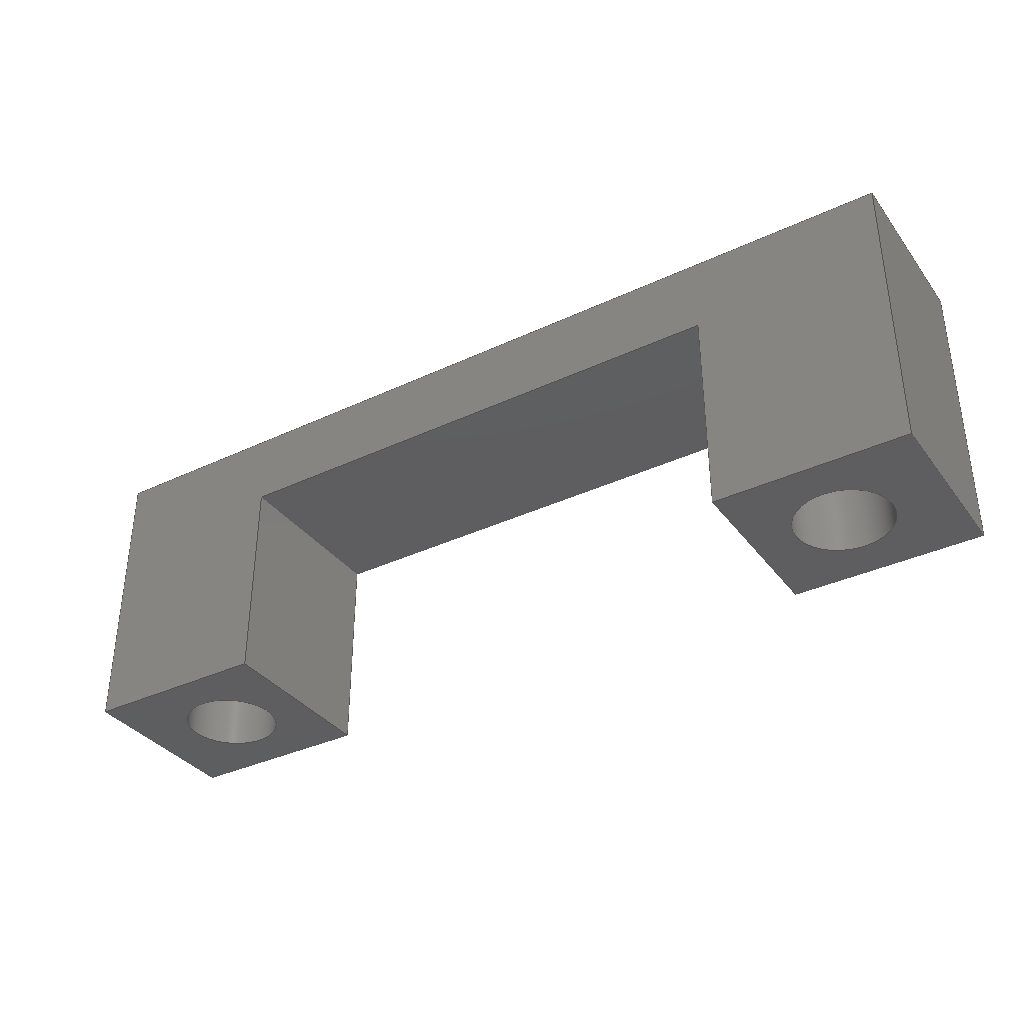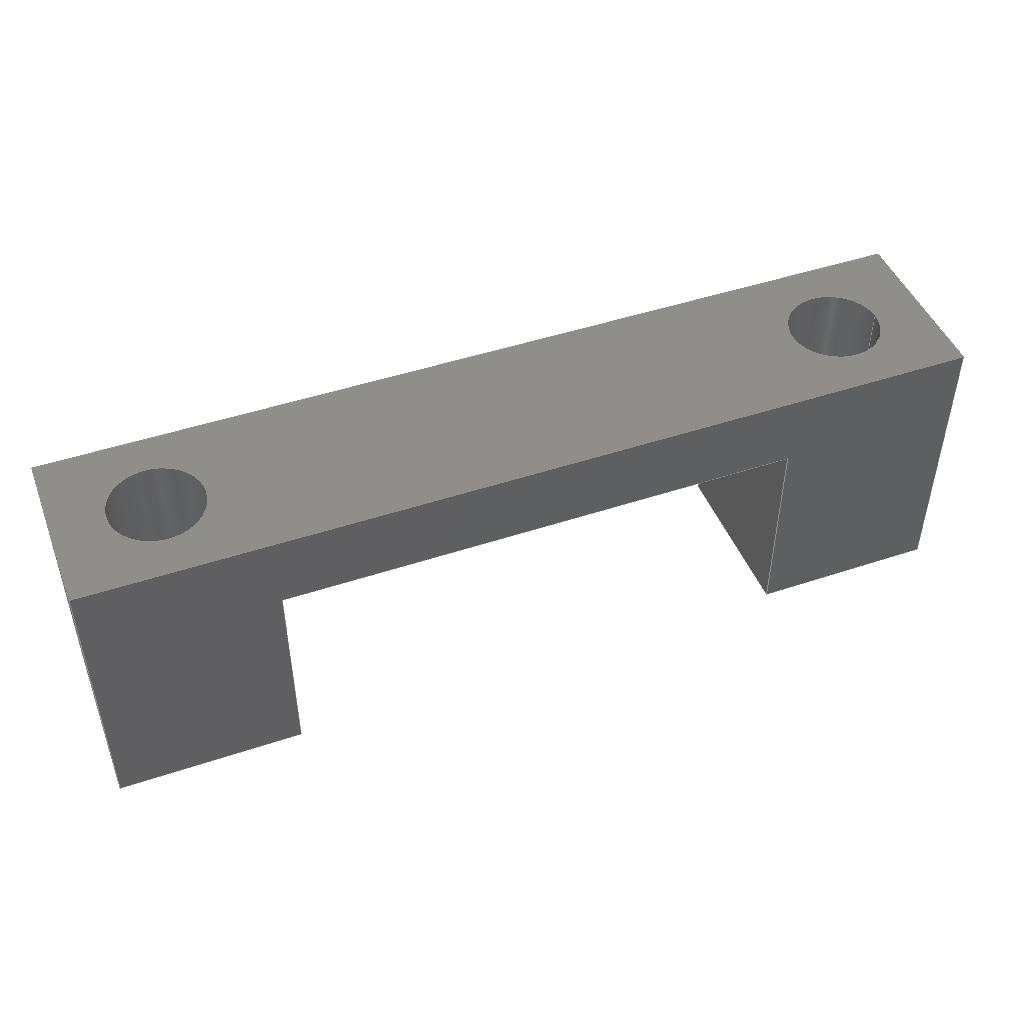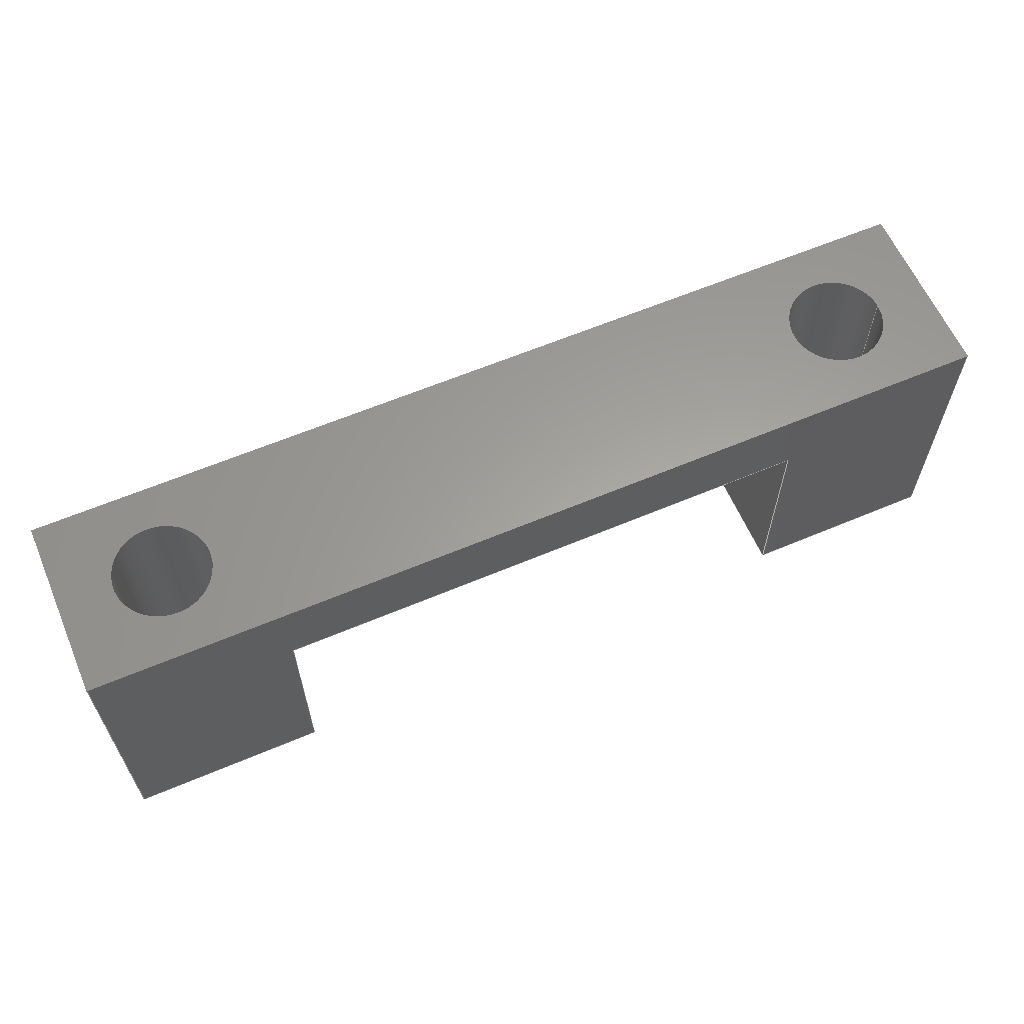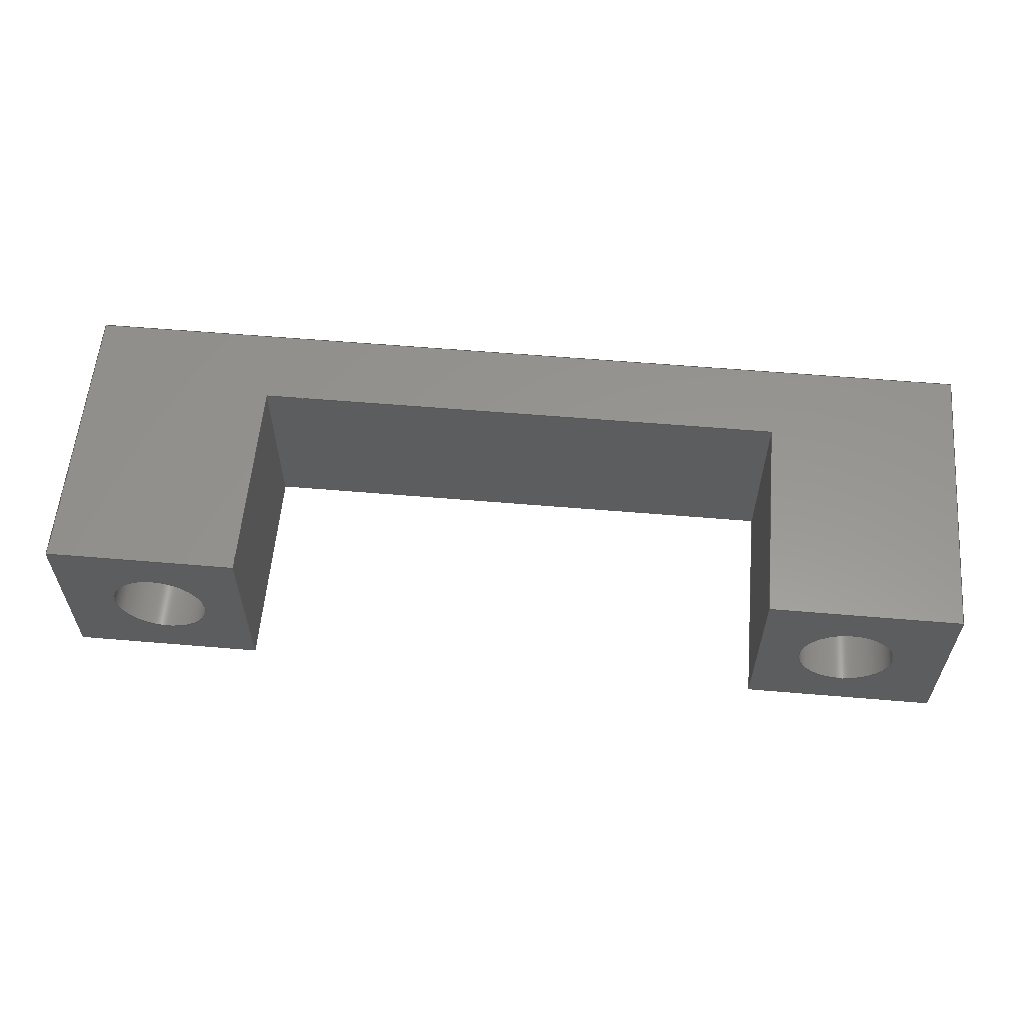
<metadata>
{"format":"iges","ext":"igs","renderer":"f3d","projection":"perspective","resolution":1024,"background":"white","views":[{"elev":-35.7,"azim":-148.2,"up":"+Z"},{"elev":46.5,"azim":159.1,"up":"+Z"},{"elev":61.5,"azim":156.7,"up":"+Z"},{"elev":58.4,"azim":-175.0,"up":"+Y"}]}
</metadata>
<code>

,,29HDirectional Motor Fixation v2,29HDirectional Motor Fixation v2,7Hun
known,7Hunknown,32,38,7,99,15,,1,2,2HMM,1,0.08,15H2.02e+07,0.01,
1e+04,7Hunknown,7Hunknown,11,0,15H2.02e+07;
     186       1                                                00000000
     186            -151       1       0                               0
     514       2                                                00010000
     514                       1       1                               0
     510       3                                                00010000
     510            -151       1       1                               0
     510       4                                                00010000
     510            -151       1       1                               0
     510       5                                                00010000
     510            -151       1       1                               0
     510       6                                                00010000
     510            -151       1       1                               0
     510       7                                                00010000
     510            -151       1       1                               0
     510       8                                                00010000
     510            -151       1       1                               0
     510       9                                                00010000
     510            -151       1       1                               0
     510      10                                                00010000
     510            -151       1       1                               0
     510      11                                                00010000
     510            -151       1       1                               0
     510      12                                                00010000
     510            -151       1       1                               0
     510      13                                                00010000
     510            -151       1       1                               0
     510      14                                                00010000
     510            -151       1       1                               0
     508      15                                                00010000
     508                       1       1                               0
     508      16                                                00010000
     508                       1       1                               0
     508      17                                                00010000
     508                       1       1                               0
     508      18                                                00010000
     508                       1       1                               0
     508      19                                                00010000
     508                       1       1                               0
     508      20                                                00010000
     508                       1       1                               0
     508      21                                                00010000
     508                       1       1                               0
     508      22                                                00010000
     508                       2       1                               0
     508      24                                                00010000
     508                       1       1                               0
     508      25                                                00010000
     508                       1       1                               0
     508      26                                                00010000
     508                       1       1                               0
     508      27                                                00010000
     508                       1       1                               0
     508      28                                                00010000
     508                       2       1                               0
     508      30                                                00010000
     508                       1       1                               0
     508      31                                                00010000
     508                       1       1                               0
     508      32                                                00010000
     508                       1       1                               0
     126      33                                                00010000
     126       0               2       0                               0
     126      35                                                00010000
     126       0               2       0                               0
     126      37                                                00010000
     126       0               2       0                               0
     126      39                                                00010000
     126       0               2       0                               0
     126      41                                                00010000
     126       0               2       0                               0
     126      43                                                00010000
     126       0               2       0                               0
     126      45                                                00010000
     126       0               2       0                               0
     126      47                                                00010000
     126       0               2       0                               0
     126      49                                                00010000
     126       0               2       0                               0
     126      51                                                00010000
     126       0               2       0                               0
     126      53                                                00010000
     126       0               2       0                               0
     126      55                                                00010000
     126       0               2       0                               0
     126      57                                                00010000
     126       0               2       0                               0
     126      59                                                00010000
     126       0               9       0                               0
     126      68                                                00010000
     126       0               2       0                               0
     126      70                                                00010000
     126       0               2       0                               0
     126      72                                                00010000
     126       0               2       0                               0
     126      74                                                00010000
     126       0               9       0                               0
     126      83                                                00010000
     126       0               2       0                               0
     126      85                                                00010000
     126       0               2       0                               0
     126      87                                                00010000
     126       0               2       0                               0
     126      89                                                00010000
     126       0               9       0                               0
     126      98                                                00010000
     126       0               3       0                               0
     126     101                                                00010000
     126       0               9       0                               0
     126     110                                                00010000
     126       0               3       0                               0
     126     113                                                00010000
     126       0               2       0                               0
     126     115                                                00010000
     126       0               2       0                               0
     126     117                                                00010000
     126       0               2       0                               0
     126     119                                                00010000
     126       0               2       0                               0
     126     121                                                00010000
     126       0               2       0                               0
     128     123                                                00010000
     128       0    -151       4       0                               0
     128     127                                                00010000
     128       0    -151       4       0                               0
     128     131                                                00010000
     128       0    -151       3       0                               0
     128     134                                                00010000
     128       0    -151       3       0                               0
     128     137                                                00010000
     128       0    -151       3       0                               0
     128     140                                                00010000
     128       0    -151       3       0                               0
     128     143                                                00010000
     128       0    -151      15       0                               0
     128     158                                                00010000
     128       0    -151      14       0                               0
     128     172                                                00010000
     128       0    -151       3       0                               0
     128     175                                                00010000
     128       0    -151       3       0                               0
     128     178                                                00010000
     128       0    -151       3       0                               0
     128     181                                                00010000
     128       0    -151       3       0                               0
     502     184                                                00010000
     502                       6       1                               0
     504     190                                                00010001
     504                       8       1                               0
     406     198                                                00000000
     406                       1      15                               0
     314     199                                                00000200
     314                       2       0                               0
186,3,1,0,0,1,149;                                                     1
514,12,5,1,7,1,9,1,11,1,13,1,15,1,17,1,19,1,21,1,23,1,25,1,27,1;       3
510,121,1,1,29;                                                        5
510,123,1,1,31;                                                        7
510,125,1,1,33;                                                        9
510,127,2,1,35,37;                                                    11
510,129,2,1,39,41;                                                    13
510,131,1,1,43;                                                       15
510,133,1,1,45;                                                       17
510,135,1,1,47;                                                       19
510,137,1,1,49;                                                       21
510,139,1,1,51;                                                       23
510,141,1,1,53;                                                       25
510,143,3,1,55,57,59;                                                 27
508,4,0,147,1,0,0,0,147,2,0,0,0,147,3,1,0,0,147,4,0,0;                29
508,4,0,147,5,0,0,0,147,6,0,0,0,147,7,1,0,0,147,8,0,0;                31
508,4,0,147,9,0,0,0,147,3,0,0,0,147,10,0,0,0,147,7,0,0;               33
508,4,0,147,5,1,0,0,147,11,1,0,0,147,12,1,0,0,147,13,1,0;             35
508,1,0,147,14,0,0;                                                   37
508,4,0,147,1,1,0,0,147,15,1,0,0,147,16,1,0,0,147,17,1,0;             39
508,1,0,147,18,0,0;                                                   41
508,8,0,147,4,1,0,0,147,9,1,0,0,147,6,1,0,0,147,13,0,0,0,147,19,      43
1,0,0,147,20,0,0,0,147,21,0,0,0,147,15,0,0;                           43
508,4,0,147,22,0,0,0,147,23,1,0,0,147,18,1,0,0,147,23,0,0;            45
508,4,0,147,24,0,0,0,147,25,1,0,0,147,14,1,0,0,147,25,0,0;            47
508,4,0,147,12,0,0,0,147,26,1,0,0,147,27,0,0,0,147,19,0,0;            49
508,4,0,147,16,0,0,0,147,21,1,0,0,147,28,0,0,0,147,29,0,0;            51
508,8,0,147,2,1,0,0,147,17,0,0,0,147,29,1,0,0,147,30,0,0,0,147,       53
26,0,0,0,147,11,0,0,0,147,8,1,0,0,147,10,1,0;                         53
508,4,0,147,30,1,0,0,147,28,1,0,0,147,20,1,0,0,147,27,1,0;            55
508,1,0,147,24,1,0;                                                   57
508,1,0,147,22,1,0;                                                   59
126,1,1,0,0,1,0,-0.2,-0.2,0.6,0.6,        61
1,1,-12,4,0,-12,-4,0,-0.2,0.6,0,0,0;         61
126,1,1,0,0,1,0,-0.95,-0.95,0,0,1,1,-12,4,9.5,-12,4,0,       63
-0.95,0,0,0,0;                                                    63
126,1,1,0,0,1,0,0,0,0.8,0.8,1,1,      65
-12,4,9.5,-12,-4,9.5,0,0.8,0,0,0;               65
126,1,1,0,0,1,0,0,0,0.95,0.95,1,1,-12,-4,0,-12,-4,9.5,       67
0,0.95,0,0,0;                                                     67
126,1,1,0,0,1,0,-0.2,-0.2,0.6,0.6,1,1,12,-4,0,12,4,0,         69
-0.2,0.6,0,0,0;                                                    69
126,1,1,0,0,1,0,-0.95,-0.95,0,0,1,1,12,-4,9.5,12,-4,0,       71
-0.95,0,0,0,0;                                                    71
126,1,1,0,0,1,0,0,0,0.8,0.8,1,1,12,-4,9.5,12,4,9.5,0,        73
0.8,0,0,0;                                                         73
126,1,1,0,0,1,0,0,0,0.95,0.95,1,1,12,4,0,12,4,9.5,0,        75
0.95,0,0,0;                                                        75
126,1,1,0,0,1,0,-0.175,-0.175,2.225,2.225,1,1,-12,-4,9.5,         77
12,-4,9.5,-0.175,2.225,0,0,0;                                    77
126,1,1,0,0,1,0,-0.175,-0.175,2.225,2.225,1,1,12,4,9.5,-12,      79
4,9.5,-0.175,2.225,0,0,0;                                         79
126,1,1,0,0,1,0,3.25,3.25,4.1,4.1,1,1,12,4,0,20.5,4,0,         81
3.25,4.1,0,0,0;                                                    81
126,1,1,0,0,1,0,0,0,0.8,0.8,1,1,20.5,4,0,20.5,-4,0,0,        83
0.8,0,0,0;                                                         83
126,1,1,0,0,1,0,0,0,0.85,0.85,1,1,20.5,-4,0,12,-4,0,0,      85
0.85,0,0,0;                                                        85
126,8,2,0,1,0,0,-3.142,-3.142,                  87
-3.142,-1.571,-1.571,0,0,            87
1.571,1.571,3.142,                     87
3.142,3.142,1,0.7071,1,            87
0.7071,1,0.7071,1,0.7071,1,       87
13.85,-2.918D-16,0,13.85,2.15,0,16,2.15,0,18.15,       87
2.15,0,18.15,-5.551D-16,0,18.15,-2.15,0,16,-2.15,      87
0,13.85,-2.15,0,13.85,-8.184D-16,0,                     87
-3.142,3.142,0,0,0;                          87
126,1,1,0,0,1,0,3.25,3.25,4.1,4.1,1,1,-12,-4,0,-20.5,-4,        89
0,3.25,4.1,0,0,0;                                                 89
126,1,1,0,0,1,0,0,0,0.8,0.8,1,1,-20.5,-4,0,-20.5,4,0,0,      91
0.8,0,0,0;                                                         91
126,1,1,0,0,1,0,0,0,0.85,0.85,1,1,-20.5,4,0,-12,4,0,0,      93
0.85,0,0,0;                                                        93
126,8,2,0,1,0,0,-3.142,-3.142,                  95
-3.142,-1.571,-1.571,0,0,            95
1.571,1.571,3.142,                     95
3.142,3.142,1,0.7071,1,            95
0.7071,1,0.7071,1,0.7071,1,       95
-18.15,8.184D-16,0,-18.15,2.15,0,-16,2.15,0,           95
-13.85,2.15,0,-13.85,5.551D-16,0,-13.85,-2.15,0,        95
-16,-2.15,0,-18.15,-2.15,0,-18.15,2.918D-16,0,         95
-3.142,3.142,0,0,0;                          95
126,1,1,0,0,1,0,0,0,1.3,1.3,1,1,20.5,-4,0,20.5,-4,13,0,      97
1.3,0,0,0;                                                         97
126,1,1,0,0,1,0,-4.1,-4.1,0,0,1,1,-20.5,-4,13,20.5,-4,         99
13,-4.1,0,0,0,0;                                                 99
126,1,1,0,0,1,0,0,0,1.3,1.3,1,1,-20.5,-4,0,-20.5,-4,13,      101
0,1.3,0,0,0;                                                     101
126,8,2,0,1,0,0,-3.142,-3.142,                 103
-3.142,-1.571,-1.571,0,0,           103
1.571,1.571,3.142,                    103
3.142,3.142,1,0.7071,1,           103
0.7071,1,0.7071,1,0.7071,1,      103
-18.15,8.184D-16,13,-18.15,2.15,13,-16,2.15,13,       103
-13.85,2.15,13,-13.85,5.551D-16,13,-13.85,-2.15,        103
13,-16,-2.15,13,-18.15,-2.15,13,-18.15,2.918D-16,     103
13,-3.142,3.142,0,0,0;                     103
126,1,1,0,0,1,0,-6.047,-6.047,0,0,1,1,     105
-18.15,5.551D-16,13,-18.15,5.551D-16,0,      105
-6.047,0,0,0,0;                                       105
126,8,2,0,1,0,0,-3.142,-3.142,                 107
-3.142,-1.571,-1.571,0,0,           107
1.571,1.571,3.142,                    107
3.142,3.142,1,0.7071,1,           107
0.7071,1,0.7071,1,0.7071,1,      107
13.85,-2.918D-16,13,13.85,2.15,13,16,2.15,13,         107
18.15,2.15,13,18.15,-5.551D-16,13,18.15,-2.15,13,      107
16,-2.15,13,13.85,-2.15,13,13.85,-8.184D-16,13,       107
-3.142,3.142,0,0,0;                         107
126,1,1,0,0,1,0,-6.047,-6.047,0,0,1,1,     109
13.85,-5.551D-16,13,13.85,-5.551D-16,0,      109
-6.047,0,0,0,0;                                       109
126,1,1,0,0,1,0,0,0,1.3,1.3,1,1,20.5,4,0,20.5,4,13,0,       111
1.3,0,0,0;                                                        111
126,1,1,0,0,1,0,-0.8,-0.8,0,0,1,1,20.5,-4,13,20.5,4,13,      113
-0.8,0,0,0,0;                                                    113
126,1,1,0,0,1,0,-0.8,-0.8,0,0,1,1,-20.5,4,13,-20.5,-4,        115
13,-0.8,0,0,0,0;                                                115
126,1,1,0,0,1,0,0,0,1.3,1.3,1,1,-20.5,4,0,-20.5,4,13,0,     117
1.3,0,0,0;                                                        117
126,1,1,0,0,1,0,-4.1,-4.1,0,0,1,1,20.5,4,13,-20.5,4,13,      119
-4.1,0,0,0,0;                                                    119
128,1,1,1,1,0,0,1,0,0,-0.001,-0.001,0.801,               121
0.801,-0.001,-0.001,0.951,0.951,1,1,1,1,-12,        121
-4.01,-0.01,-12,4.01,-0.01,-12,-4.01,9.51,-12,4.01,9.51,          121
-0.001,0.801,-0.001,0.951;                               121
128,1,1,1,1,0,0,1,0,0,-0.001,-0.001,     123
0.801,0.801,-0.001,-0.001,0.951,0.951,1,1,1,1,12,4.01,          123
-0.01,12,-4.01,-0.01,12,4.01,9.51,12,-4.01,9.51,                  123
-0.001,0.801,-0.001,0.951;                             123
128,1,1,1,1,0,0,1,0,0,-1.201,-1.201,1.201,1.201,-0.401,-0.401,       125
0.401,0.401,1,1,1,1,12.01,-4.01,9.5,-12.01,-4.01,9.5,12.01,      125
4.01,9.5,-12.01,4.01,9.5,-1.201,1.201,-0.401,0.401;                  125
128,1,1,1,1,0,0,1,0,0,1.199,1.199,2.051,2.051,-0.401,-0.401,         127
0.401,0.401,1,1,1,1,20.51,-4.01,0,11.99,-4.01,0,20.51,         127
4.01,0,11.99,4.01,0,1.199,2.051,-0.401,0.401;                      127
128,1,1,1,1,0,0,1,0,0,-2.051,-2.051,-1.199,-1.199,-0.401,-0.401,     129
0.401,0.401,1,1,1,1,-11.99,-4.01,0,-20.51,-4.01,0,-11.99,      129
4.01,0,-20.51,4.01,0,-2.051,-1.199,-0.401,0.401;                   129
128,1,1,1,1,0,0,1,0,0,-0.001,-0.001,4.101,4.101,-0.001,-0.001,       131
1.301,1.301,1,1,1,1,-20.51,-4,-0.01,20.51,-4,-0.01,-20.51,     131
-4,13.01,20.51,-4,13.01,-0.001,4.101,-0.001,1.301;                 131
128,1,8,1,2,0,1,0,0,1,0,0,6.047,6.047,       133
-3.142,-3.142,-3.142,               133
-1.571,-1.571,0,0,1.571,             133
1.571,3.142,3.142,                   133
3.142,1,1,0.7071,0.7071,1,       133
1,0.7071,0.7071,1,1,0.7071,      133
0.7071,1,1,0.7071,0.7071,1,      133
1,-18.15,5.551D-16,0,-18.15,5.551D-16,       133
13,-18.15,-2.15,0,-18.15,-2.15,13,-16,-2.15,0,-16,-2.15,       133
13,-13.85,-2.15,0,-13.85,-2.15,13,-13.85,                         133
5.551D-16,0,-13.85,5.551D-16,13,-13.85,      133
2.15,0,-13.85,2.15,13,-16,2.15,0,-16,2.15,13,-18.15,2.15,      133
0,-18.15,2.15,13,-18.15,5.551D-16,0,-18.15,            133
5.551D-16,13,0,6.047,-3.142,      133
3.142;                                                    133
128,1,8,1,2,0,1,0,0,1,0,0,6.047,6.047,       135
-3.142,-3.142,-3.142,               135
-1.571,-1.571,0,0,1.571,             135
1.571,3.142,3.142,                   135
3.142,1,1,0.7071,0.7071,1,       135
1,0.7071,0.7071,1,1,0.7071,      135
0.7071,1,1,0.7071,0.7071,1,      135
1,13.85,-5.551D-16,0,13.85,-5.551D-16,       135
13,13.85,-2.15,0,13.85,-2.15,13,16,-2.15,0,16,-2.15,13,       135
18.15,-2.15,0,18.15,-2.15,13,18.15,-5.551D-16,0,       135
18.15,-5.551D-16,13,18.15,2.15,0,18.15,2.15,13,        135
16,2.15,0,16,2.15,13,13.85,2.15,0,13.85,2.15,13,13.85,         135
-5.551D-16,0,13.85,-5.551D-16,13,0,         135
6.047,-3.142,3.142;                 135
128,1,1,1,1,0,0,1,0,0,-0.001,-0.001,0.801,0.801,-0.001,-0.001,       137
1.301,1.301,1,1,1,1,20.5,-4.01,-0.01,20.5,4.01,-0.01,20.5,       137
-4.01,13.01,20.5,4.01,13.01,-0.001,0.801,-0.001,1.301;               137
128,1,1,1,1,0,0,1,0,0,-0.001,-0.001,0.801,0.801,-0.001,-0.001,       139
1.301,1.301,1,1,1,1,-20.5,4.01,-0.01,-20.5,-4.01,-0.01,          139
-20.5,4.01,13.01,-20.5,-4.01,13.01,-0.001,0.801,-0.001,1.301;        139
128,1,1,1,1,0,0,1,0,0,-0.001,-0.001,4.101,4.101,-0.001,-0.001,       141
1.301,1.301,1,1,1,1,20.51,4,-0.01,-20.51,4,-0.01,20.51,4,     141
13.01,-20.51,4,13.01,-0.001,4.101,-0.001,1.301;                     141
128,1,1,1,1,0,0,1,0,0,-2.051,-2.051,2.051,2.051,-0.401,-0.401,       143
0.401,0.401,1,1,1,1,-20.51,-4.01,13,20.51,-4.01,13,-20.51,     143
4.01,13,20.51,4.01,13,-2.051,2.051,-0.401,0.401;                   143
502,20,-12,4,0,-12,-4,0,-12,4,9.5,-12,-4,9.5,12,-4,      145
0,12,4,0,12,-4,9.5,12,4,9.5,20.5,4,0,20.5,-4,0,          145
13.85,-8.184D-16,0,-20.5,-4,0,-20.5,4,0,-18.15,      145
2.918D-16,0,20.5,-4,13,-20.5,-4,13,-18.15,           145
2.918D-16,13,13.85,-8.184D-16,13,20.5,       145
4,13,-20.5,4,13;                                                 145
504,30,61,145,1,145,2,63,145,3,145,1,65,145,3,145,4,67,145,2,        147
145,4,69,145,5,145,6,71,145,7,145,5,73,145,7,145,8,75,145,6,145,     147
8,77,145,4,145,7,79,145,8,145,3,81,145,6,145,9,83,145,9,145,10,      147
85,145,10,145,5,87,145,11,145,11,89,145,2,145,12,91,145,12,145,      147
13,93,145,13,145,1,95,145,14,145,14,97,145,10,145,15,99,145,16,      147
145,15,101,145,12,145,16,103,145,17,145,17,105,145,17,145,14,        147
107,145,18,145,18,109,145,18,145,11,111,145,9,145,19,113,145,15,     147
145,19,115,145,20,145,16,117,145,13,145,20,119,145,19,145,20;        147
406,1,5HBody1;                                                       149
314,62.75,62.75,62.75,13HSteel      151
- Satin;                                                             151
S      1G      3D    152P    200
</code>
